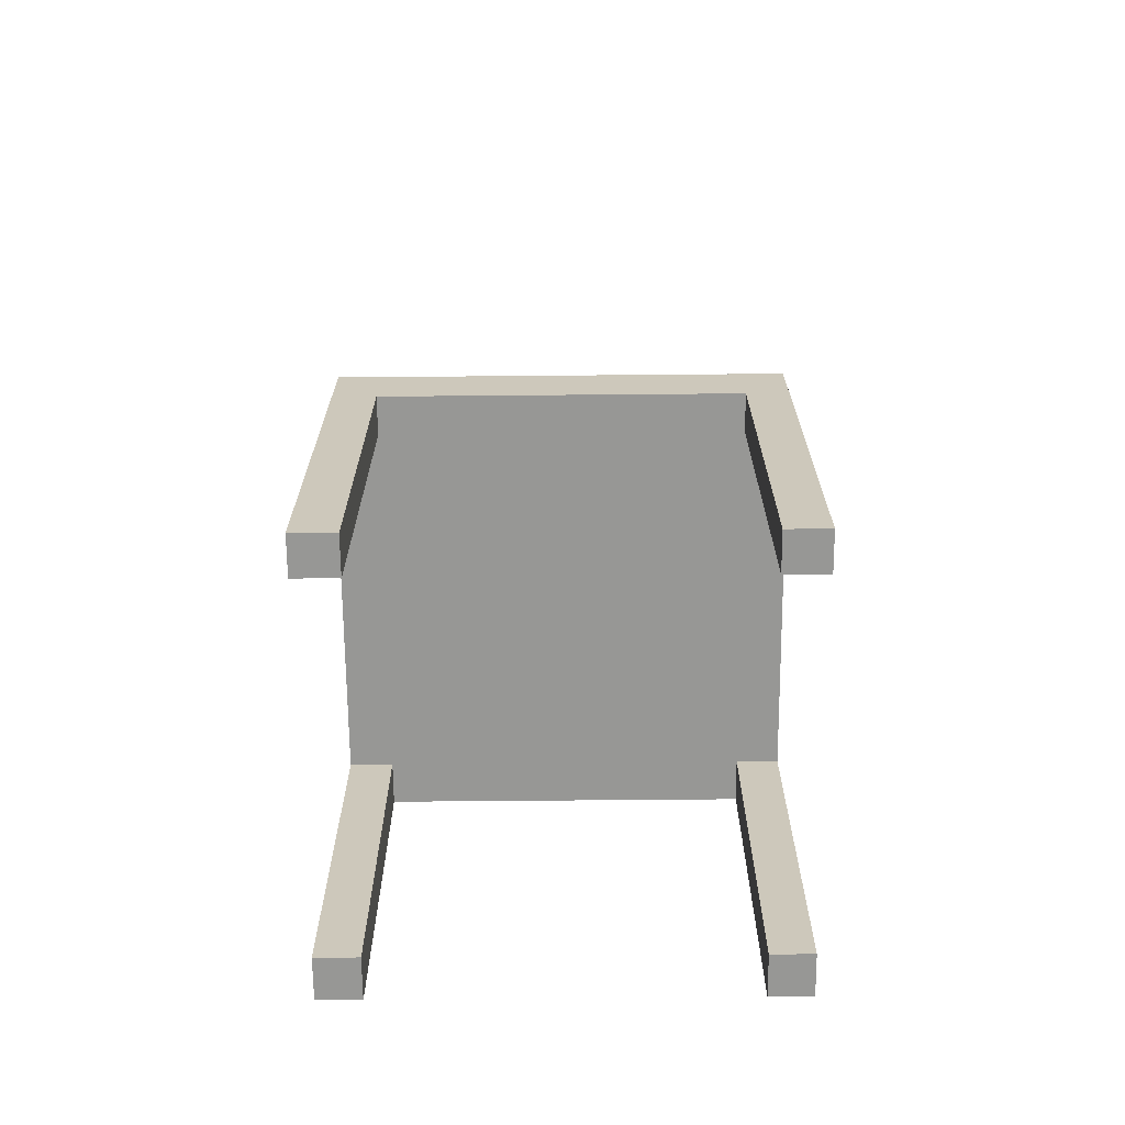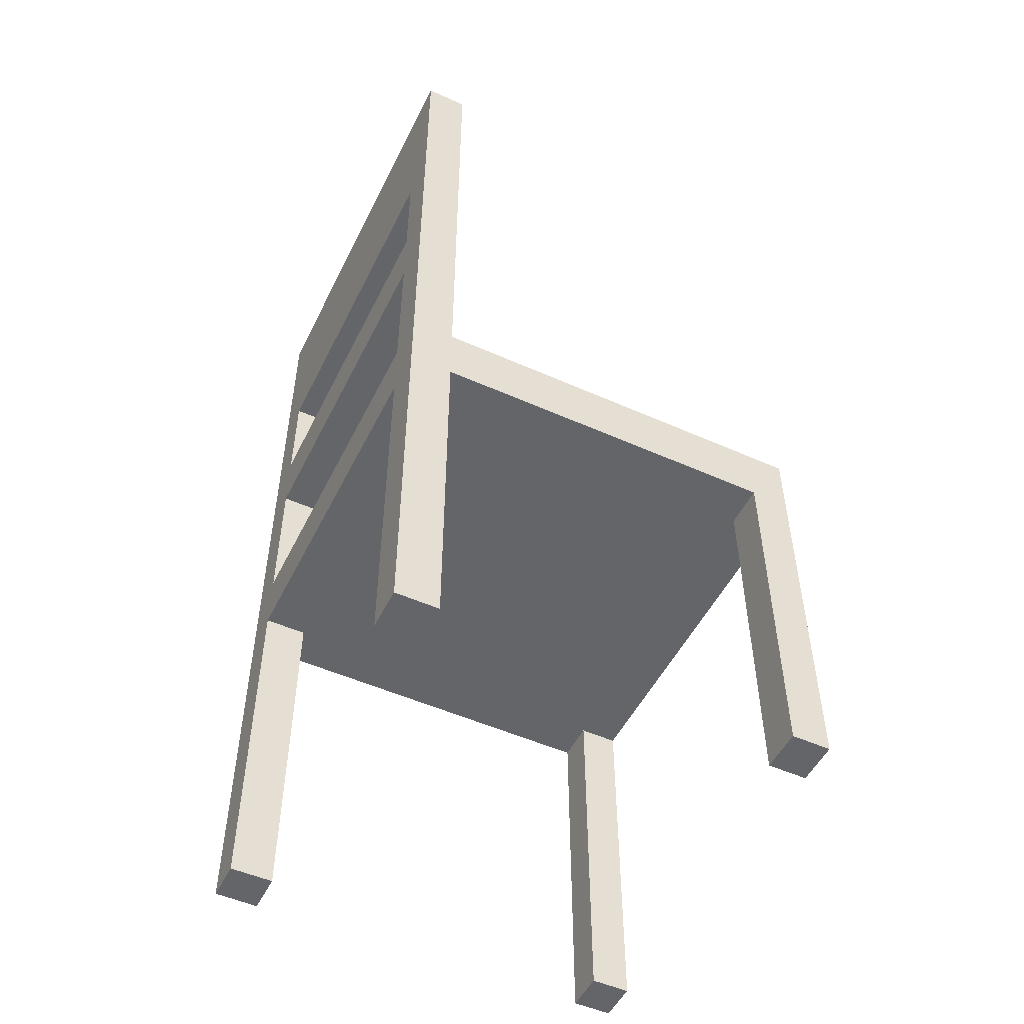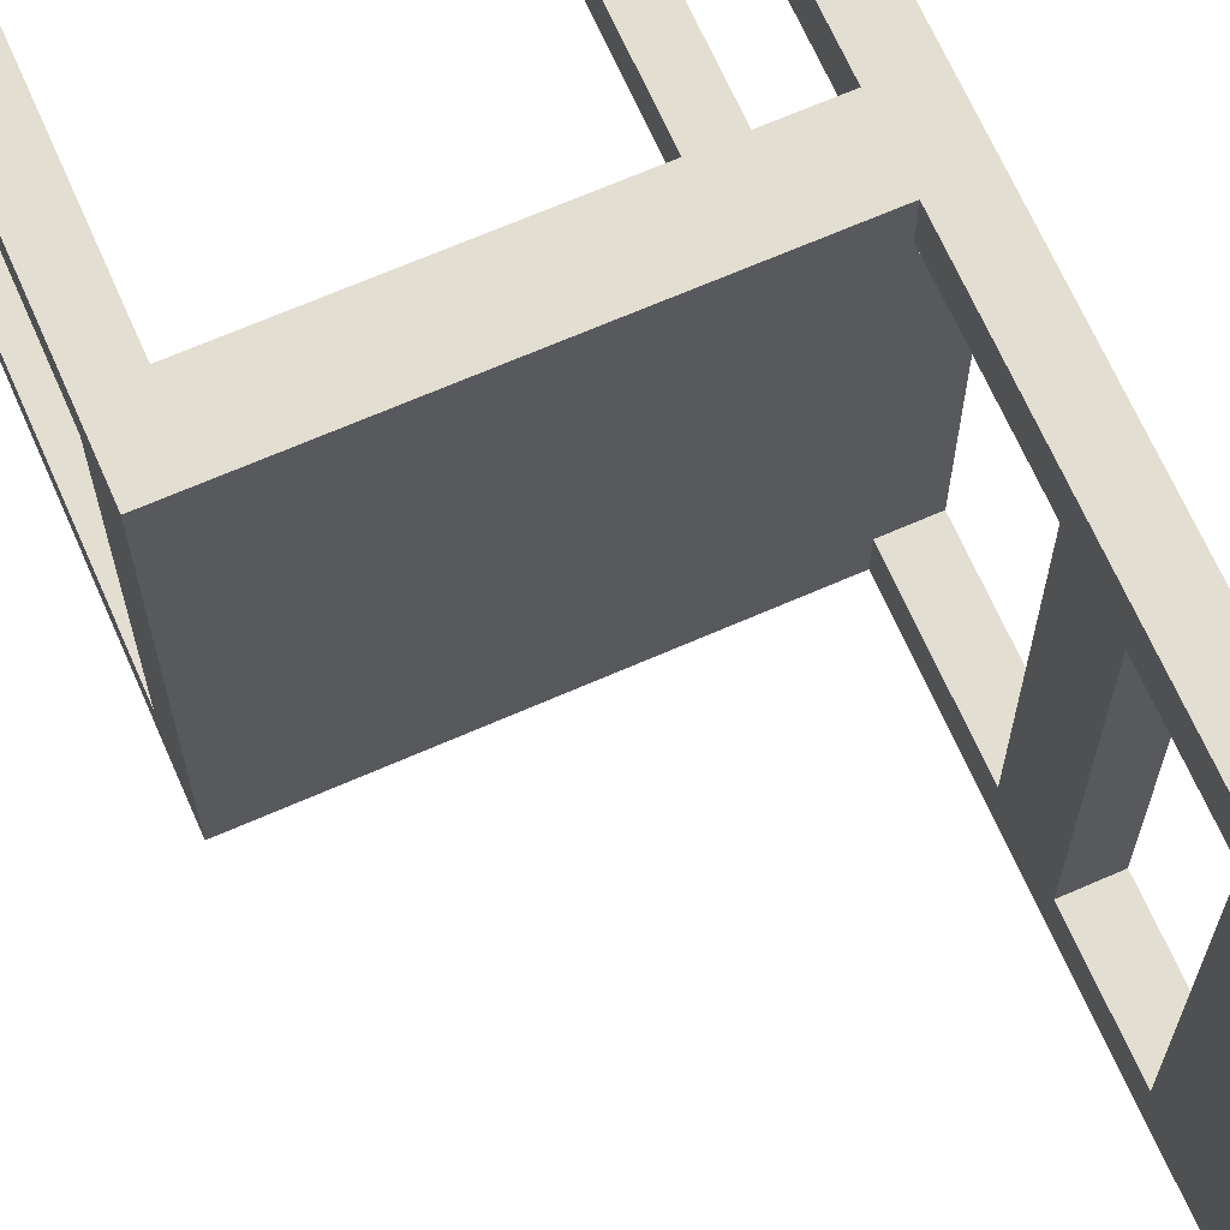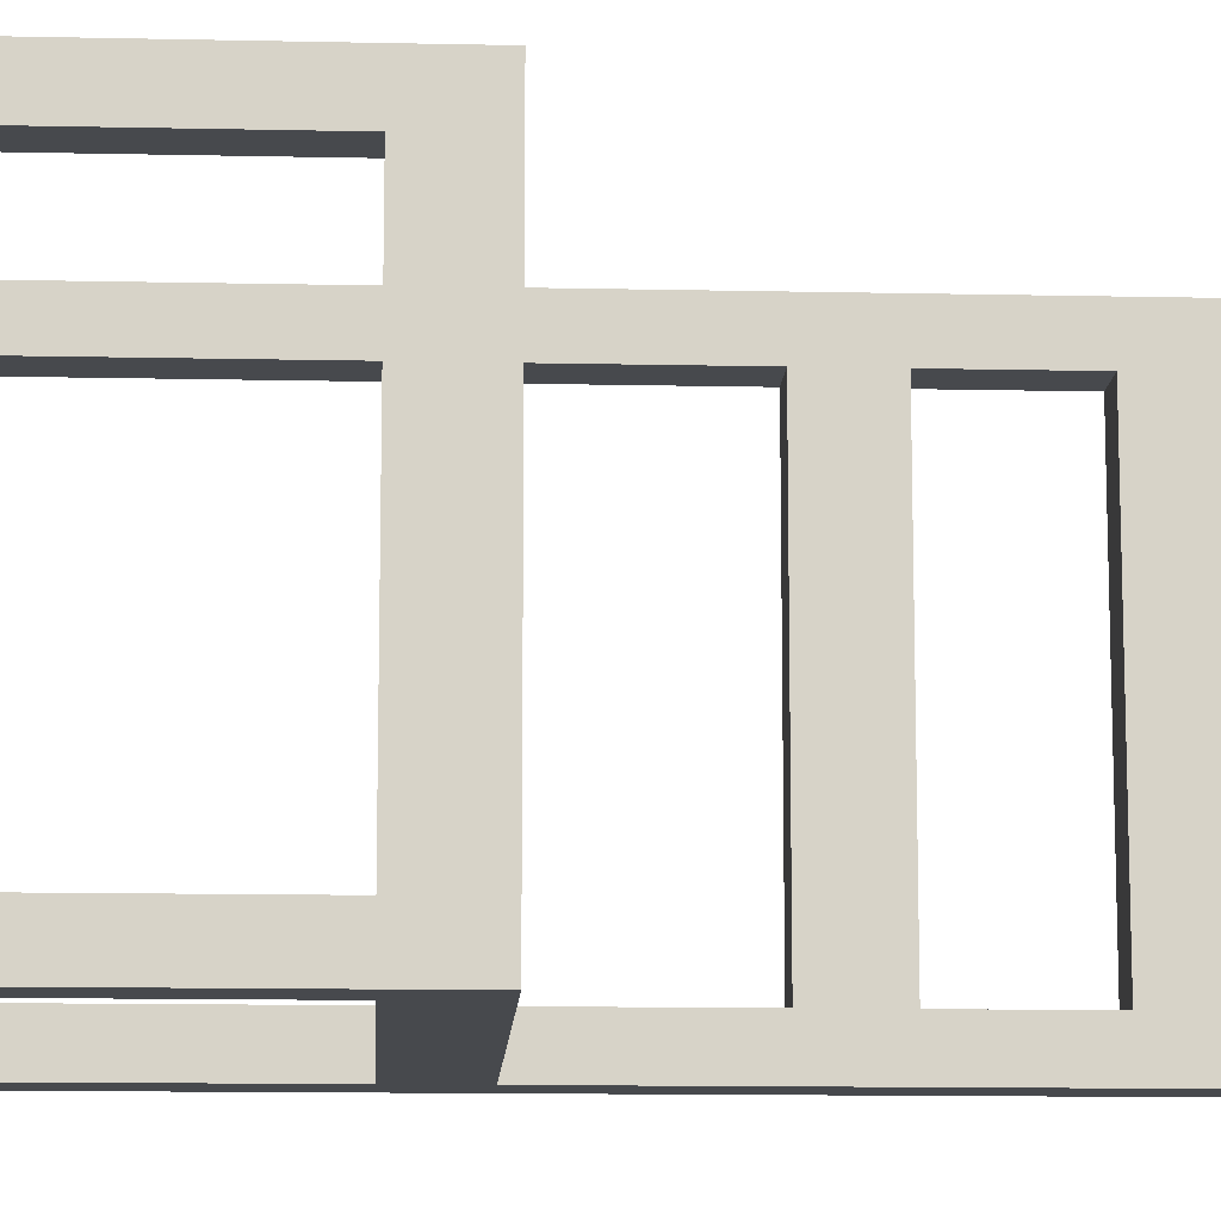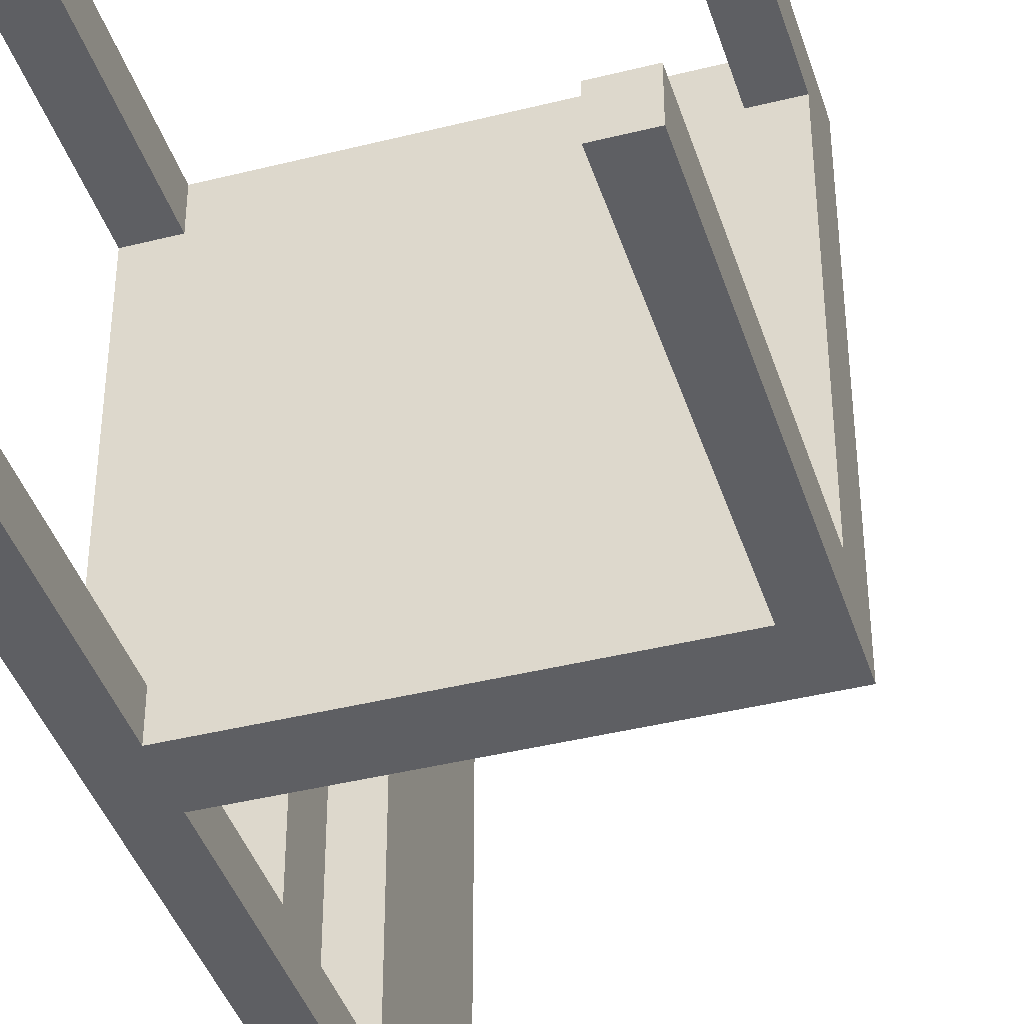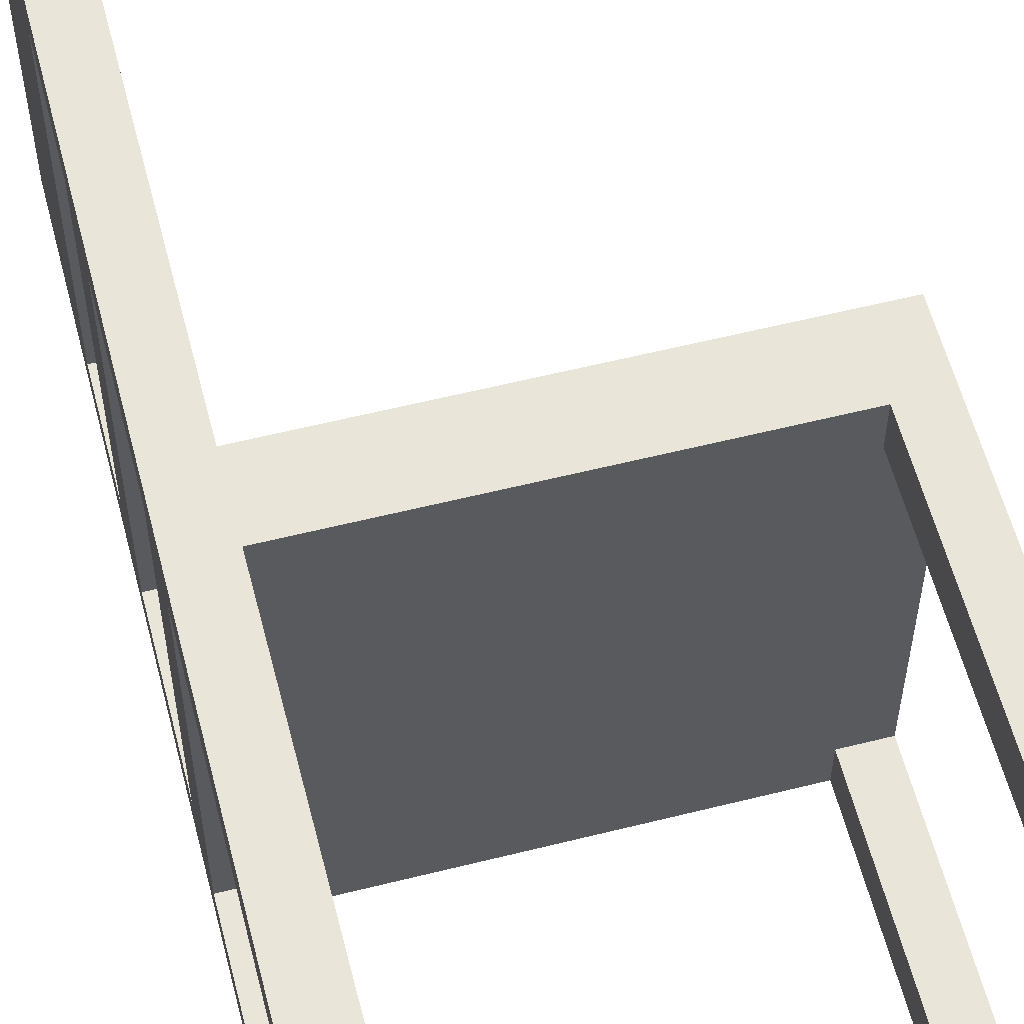
<metadata>
{"format":"obj","ext":"obj","renderer":"f3d","projection":"perspective","resolution":1024,"background":"white","views":[{"elev":-68.1,"azim":90.5,"up":"+Y"},{"elev":-51.4,"azim":-25.9,"up":"+Y"},{"elev":67.7,"azim":156.3,"up":"+Z"},{"elev":-12.2,"azim":87.0,"up":"+Z"},{"elev":-40.8,"azim":17.1,"up":"+Z"},{"elev":58.5,"azim":-14.5,"up":"+Z"}]}
</metadata>
<code>
g default
v -5.406 20.62 4.56
v 2.393 20.62 4.56
v -5.406 21.77 4.56
v 2.393 21.77 4.56
v -5.406 21.77 -3.24
v 2.393 21.77 -3.24
v -5.406 20.62 -3.24
v 2.393 20.62 -3.24
v 2.393 20.62 3.797
v -5.406 20.62 3.797
v -5.406 21.77 3.797
v 2.393 21.77 3.797
v 2.393 20.62 -2.497
v -5.406 20.62 -2.497
v -5.406 21.77 -2.497
v 2.393 21.77 -2.497
v 1.697 20.62 -3.24
v 1.697 20.62 -2.497
v 1.697 20.62 3.797
v 1.697 20.62 4.56
v 1.697 21.77 4.56
v 1.697 21.77 3.797
v 1.697 21.77 -2.497
v 1.697 21.77 -3.24
v -4.635 20.62 -3.24
v -4.635 20.62 -2.497
v -4.635 20.62 3.797
v -4.635 20.62 4.56
v -4.635 21.77 4.56
v -4.635 21.77 3.797
v -4.635 21.77 -2.497
v -4.635 21.77 -3.24
v -5.406 14.17 -3.24
v -4.635 14.17 -3.24
v -4.635 14.17 -2.497
v -5.406 14.17 -2.497
v -4.635 14.17 3.797
v -5.406 14.17 3.797
v -4.635 14.17 4.56
v -5.406 14.17 4.56
v 1.697 14.17 -3.24
v 2.393 14.17 -3.24
v 2.393 14.17 -2.497
v 1.697 14.17 -2.497
v 1.697 14.17 3.797
v 1.697 14.17 4.56
v 2.393 14.17 3.797
v 2.393 14.17 4.56
v -5.406 25.78 -2.497
v -4.635 25.78 -2.497
v -4.635 25.78 -3.24
v -5.406 25.78 -3.24
v -5.406 25.78 4.56
v -4.635 25.78 4.56
v -4.635 25.78 3.797
v -5.406 25.78 3.797
v -4.635 24.56 3.797
v -4.635 24.56 4.56
v -5.406 24.56 4.56
v -5.406 24.56 3.797
v -4.635 24.56 -3.24
v -4.635 24.56 -2.497
v -5.406 24.56 -2.497
v -5.406 24.56 -3.24
v -5.406 31.17 -2.497
v -4.635 31.17 -2.497
v -4.635 31.17 -3.24
v -5.406 31.17 -3.24
v -5.406 31.17 4.56
v -4.635 31.17 4.56
v -4.635 31.17 3.797
v -5.406 31.17 3.797
v -4.635 27.81 3.797
v -4.635 27.81 4.56
v -5.406 27.81 4.56
v -5.406 27.81 3.797
v -4.635 27.81 -2.497
v -5.406 27.81 -2.497
v -5.406 27.81 -3.24
v -4.635 27.81 -3.24
g pCube1
f 1 28 29 3
f 65 66 67 68
f 5 32 25 7
f 33 34 35 36
f 16 13 8 6
f 7 14 15 5
f 38 37 39 40
f 11 10 1 3
f 69 70 71 72
f 2 9 12 4
f 14 26 27 10
f 15 14 10 11
f 11 30 31 15
f 12 9 13 16
f 41 42 43 44
f 19 18 13 9
f 46 45 47 48
f 21 20 2 4
f 22 21 4 12
f 23 22 12 16
f 24 23 16 6
f 17 24 6 8
f 25 17 18 26
f 27 26 18 19
f 28 27 19 20
f 29 28 20 21
f 30 29 21 22
f 31 30 22 23
f 32 31 23 24
f 25 32 24 17
f 7 25 34 33
f 25 26 35 34
f 26 14 36 35
f 14 7 33 36
f 10 27 37 38
f 27 28 39 37
f 28 1 40 39
f 1 10 38 40
f 17 8 42 41
f 8 13 43 42
f 13 18 44 43
f 18 17 41 44
f 20 19 45 46
f 19 9 47 45
f 9 2 48 47
f 2 20 46 48
f 15 31 62 63
f 31 32 61 62
f 32 5 64 61
f 5 15 63 64
f 3 29 58 59
f 29 30 57 58
f 30 11 60 57
f 11 3 59 60
f 58 57 55 54
f 59 58 54 53
f 60 59 53 56
f 62 61 51 50
f 64 63 49 52
f 61 64 52 51
f 50 49 56 55
f 49 63 60 56
f 63 62 57 60
f 62 50 55 57
f 49 50 77 78
f 50 51 80 77
f 51 52 79 80
f 52 49 78 79
f 53 54 74 75
f 54 55 73 74
f 55 56 76 73
f 56 53 75 76
f 74 73 71 70
f 75 74 70 69
f 76 75 69 72
f 79 78 65 68
f 80 79 68 67
f 77 80 67 66
f 66 65 72 71
f 65 78 76 72
f 78 77 73 76
f 77 66 71 73

</code>
